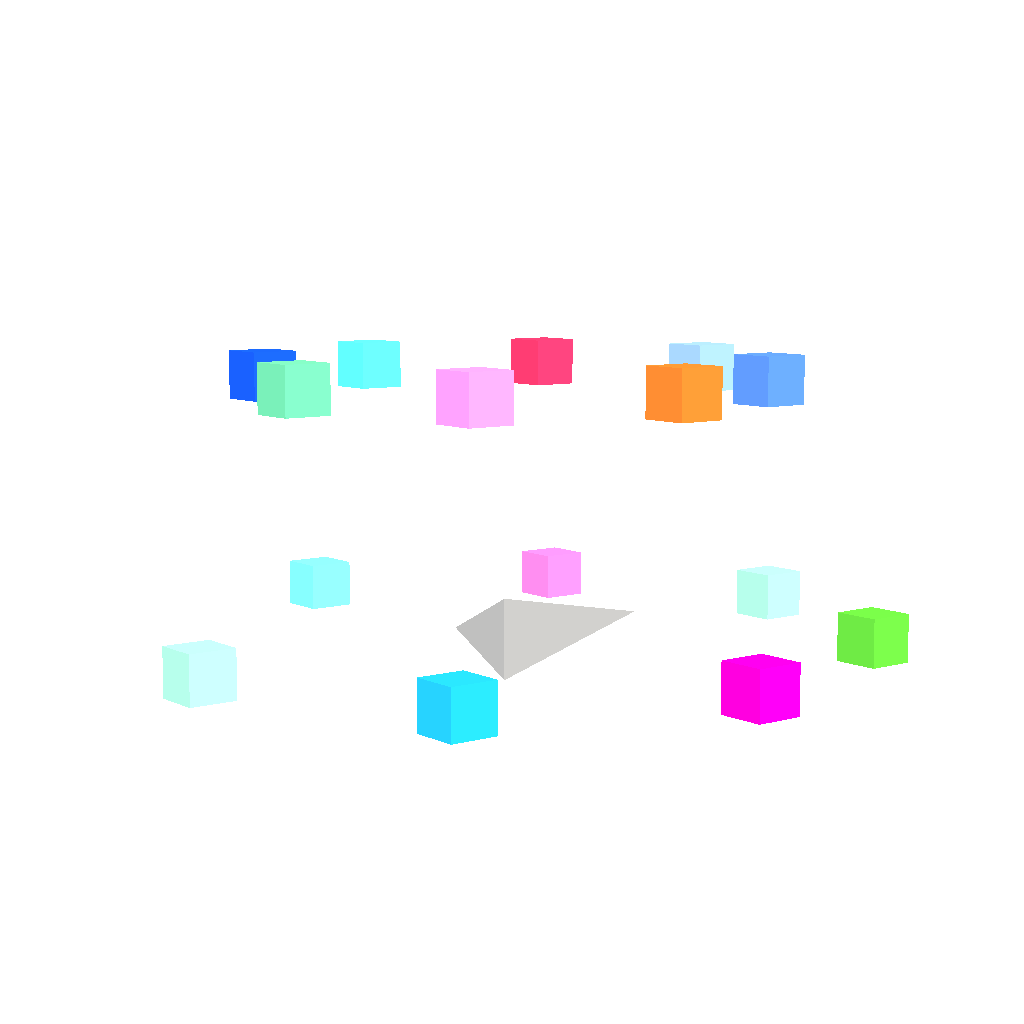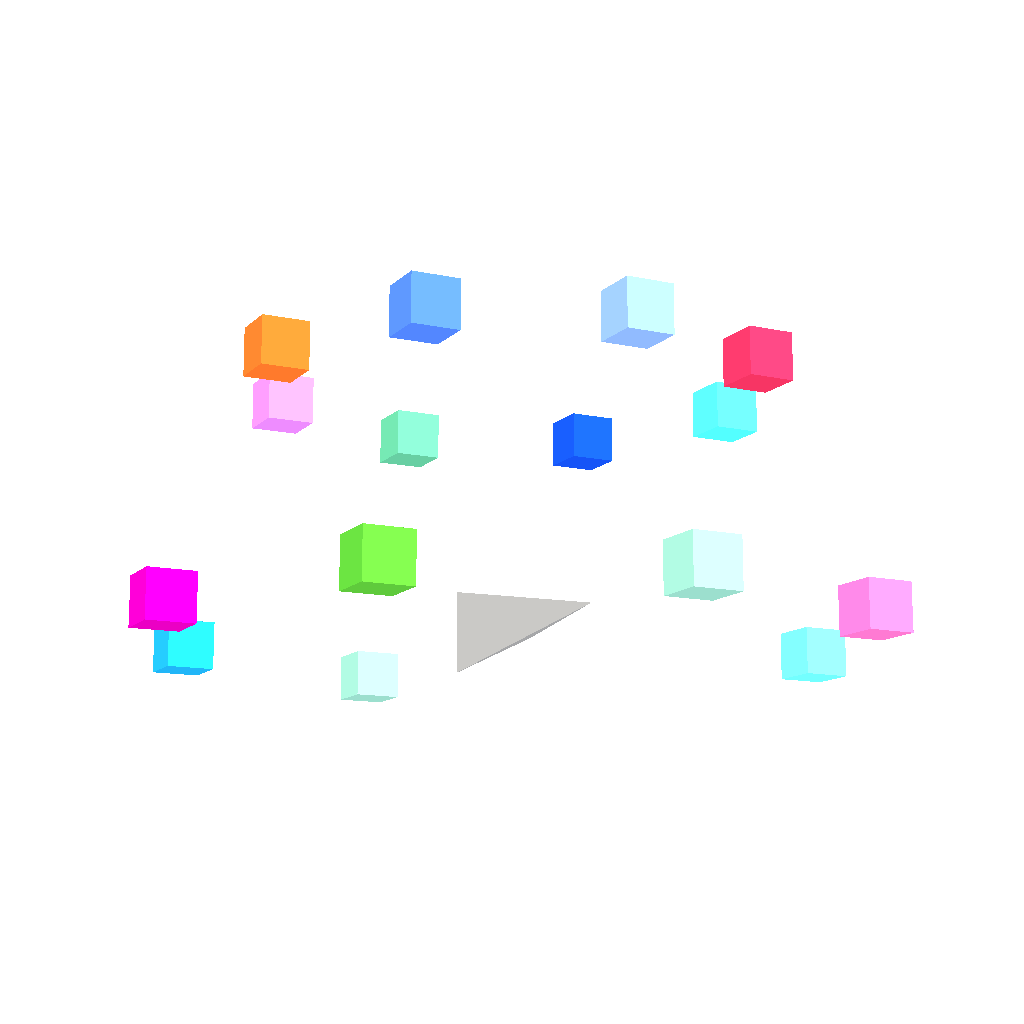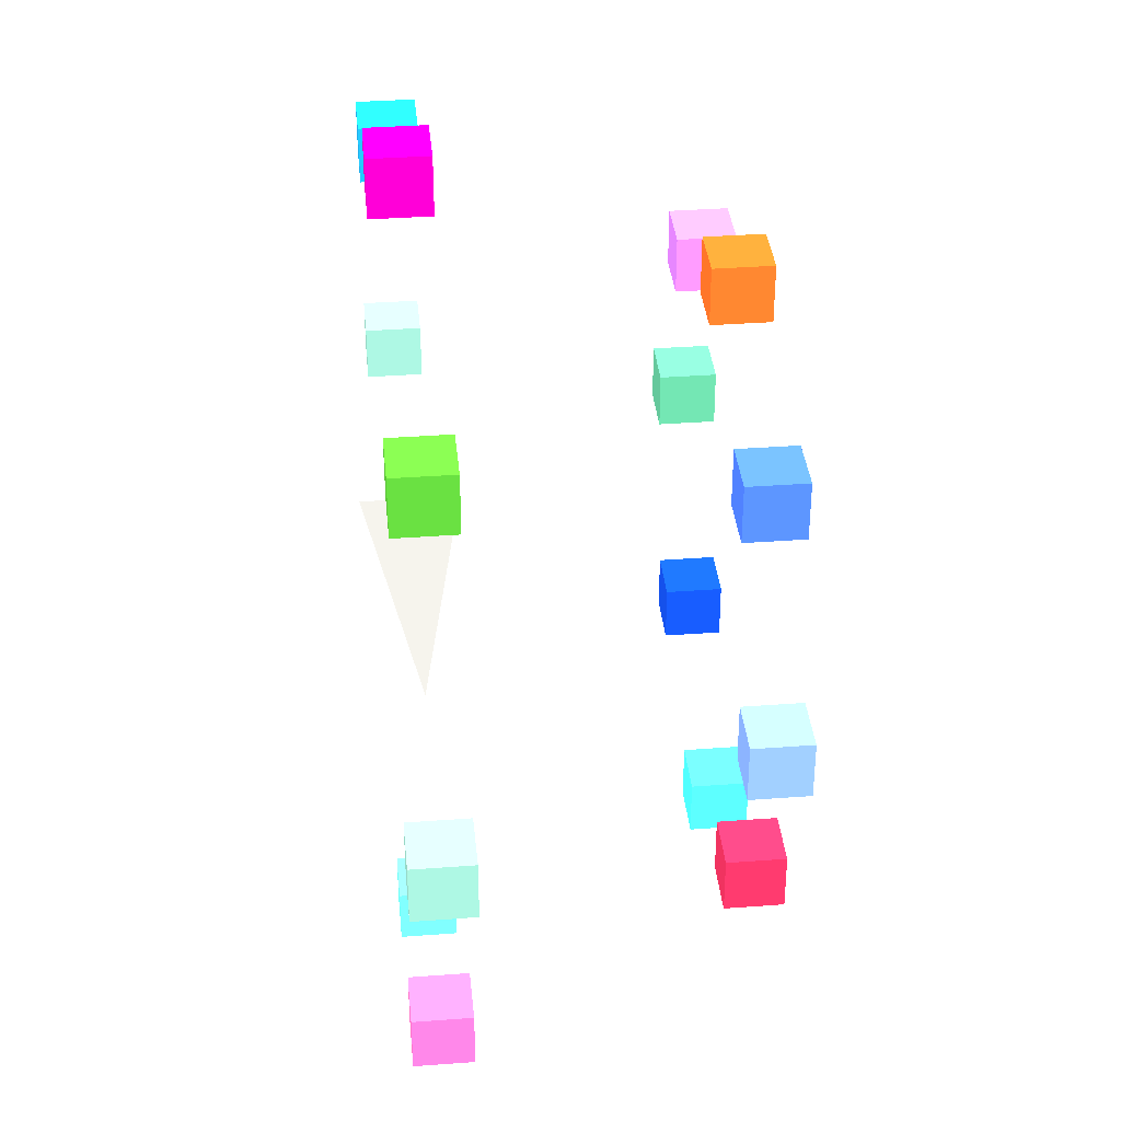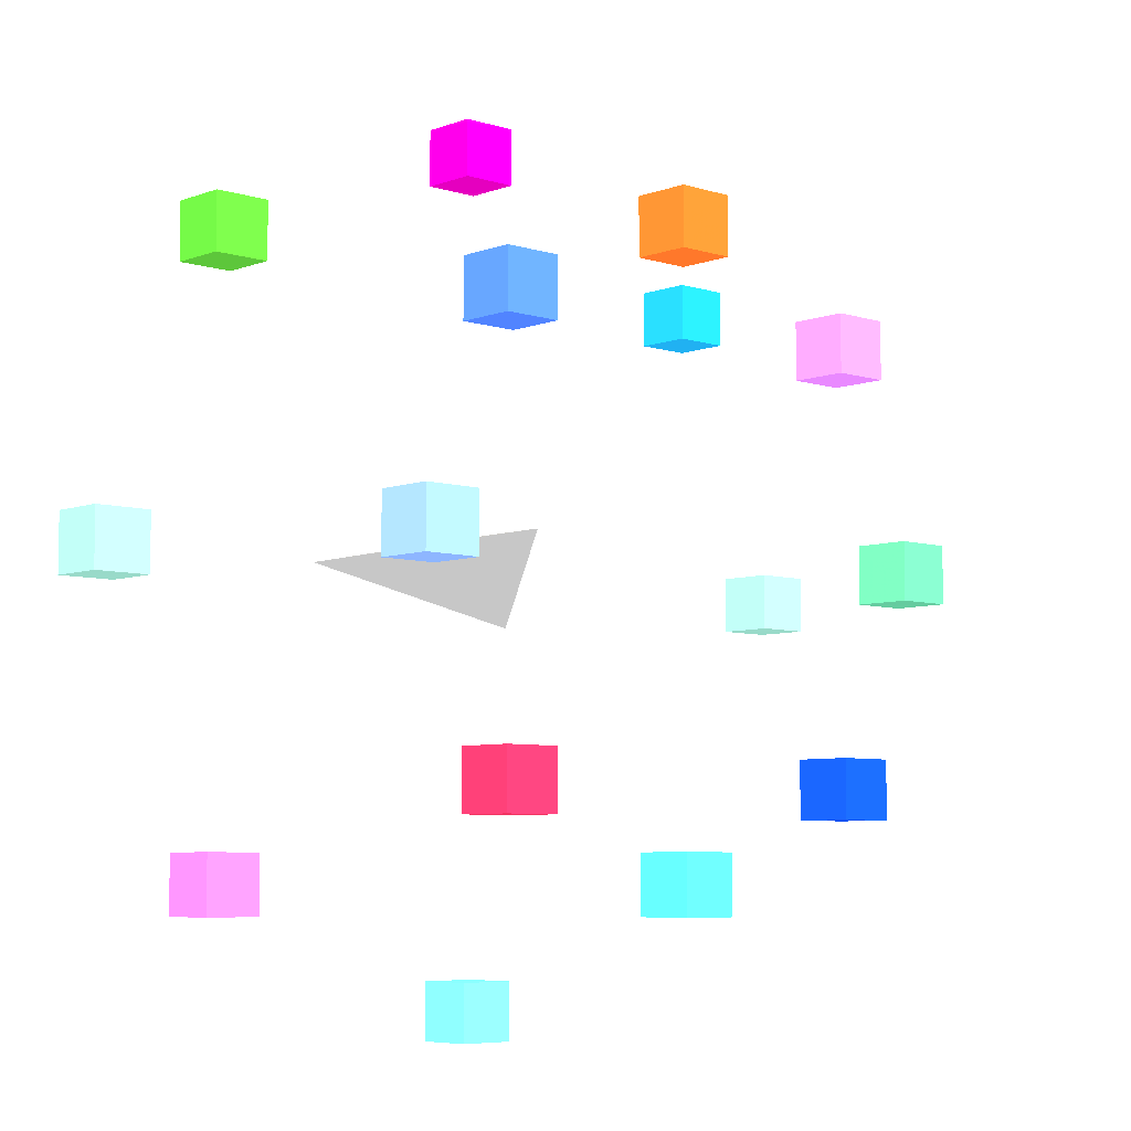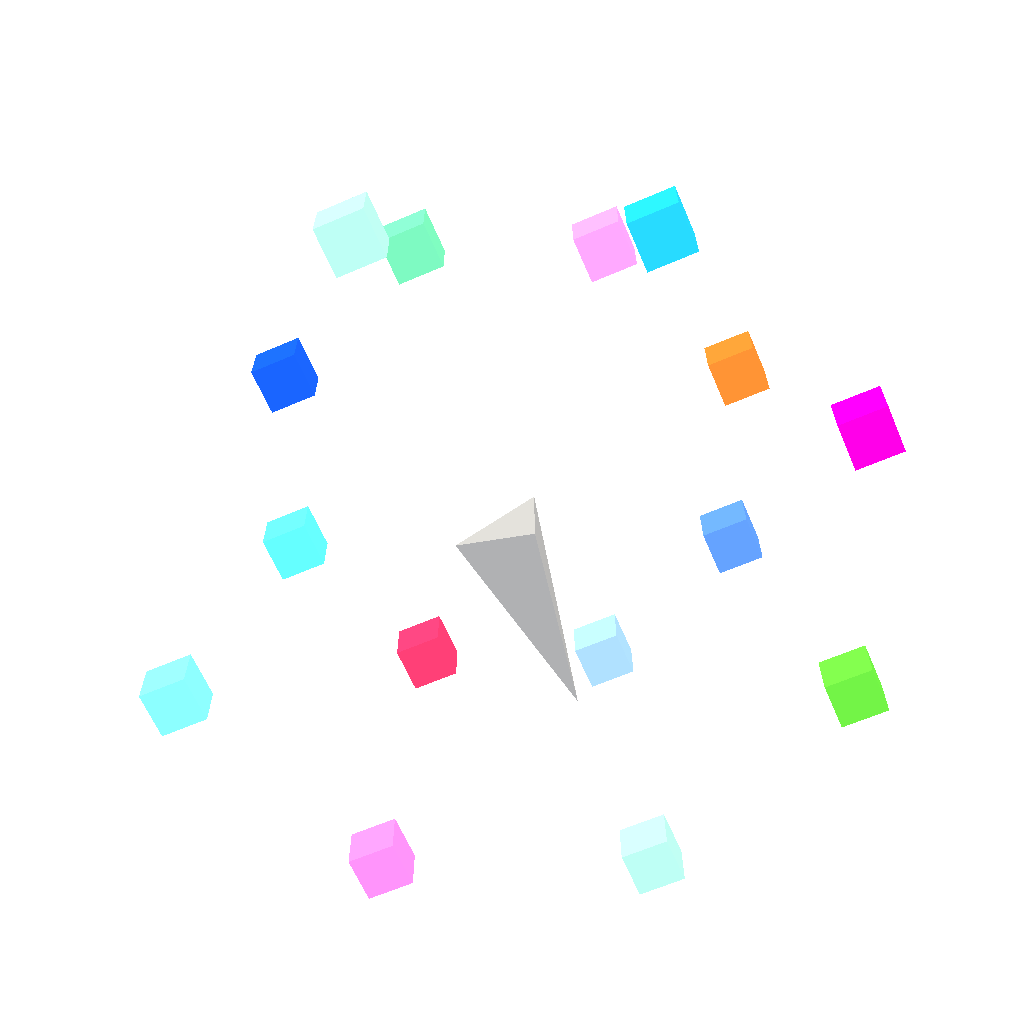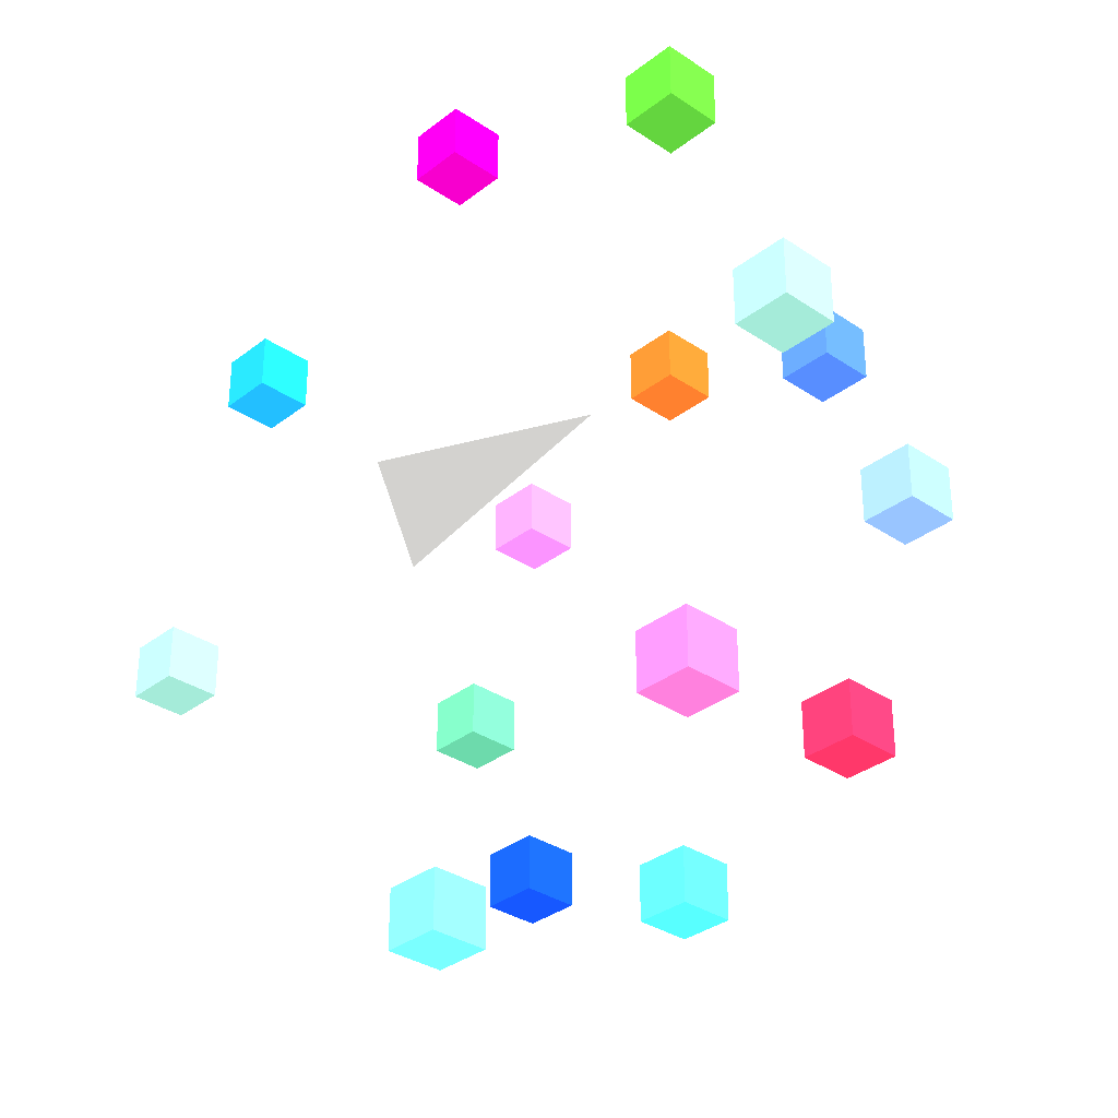
<metadata>
{"format":"obj","ext":"obj","renderer":"f3d","projection":"perspective","resolution":1024,"background":"white","views":[{"elev":7.6,"azim":-37.6,"up":"+Y"},{"elev":-12.8,"azim":63.2,"up":"+Y"},{"elev":36.0,"azim":84.4,"up":"+Z"},{"elev":-6.4,"azim":137.3,"up":"+Z"},{"elev":-64.6,"azim":-66.6,"up":"+Y"},{"elev":-32.8,"azim":46.9,"up":"+Z"}]}
</metadata>
<code>
v -0.25 0 -0.25 128 128 128
v -0.25 0.25 0.25 128 128 128
v -0.25 -0.25 0.25 128 128 128
v 1 0 0 128 128 128
v 1.41 1.41 -0.15 254.4 240.5 236.8
v 1.71 1.41 -0.15 254.4 240.5 236.8
v 1.71 1.71 -0.15 254.4 240.5 236.8
v 1.41 1.71 -0.15 254.4 240.5 236.8
v 1.41 1.41 0.15 254.4 240.5 236.8
v 1.71 1.41 0.15 254.4 240.5 236.8
v 1.71 1.71 0.15 254.4 240.5 236.8
v 1.41 1.71 0.15 254.4 240.5 236.8
f 5 6 7
f 5 7 8
f 9 10 11
f 9 11 12
f 5 6 10
f 5 10 9
f 7 8 12
f 7 12 11
f 6 7 11
f 6 11 10
f 8 5 9
f 8 9 12
v 0.95 1.41 0.95 254.2 238.3 234.7
v 1.25 1.41 0.95 254.2 238.3 234.7
v 1.25 1.71 0.95 254.2 238.3 234.7
v 0.95 1.71 0.95 254.2 238.3 234.7
v 0.95 1.41 1.25 254.2 238.3 234.7
v 1.25 1.41 1.25 254.2 238.3 234.7
v 1.25 1.71 1.25 254.2 238.3 234.7
v 0.95 1.71 1.25 254.2 238.3 234.7
f 13 14 15
f 13 15 16
f 17 18 19
f 17 19 20
f 13 14 18
f 13 18 17
f 15 16 20
f 15 20 19
f 14 15 19
f 14 19 18
f 16 13 17
f 16 17 20
v -0.15 1.41 1.41 251.8 193.1 190.9
v 0.15 1.41 1.41 251.8 193.1 190.9
v 0.15 1.71 1.41 251.8 193.1 190.9
v -0.15 1.71 1.41 251.8 193.1 190.9
v -0.15 1.41 1.71 251.8 193.1 190.9
v 0.15 1.41 1.71 251.8 193.1 190.9
v 0.15 1.71 1.71 251.8 193.1 190.9
v -0.15 1.71 1.71 251.8 193.1 190.9
f 21 22 23
f 21 23 24
f 25 26 27
f 25 27 28
f 21 22 26
f 21 26 25
f 23 24 28
f 23 28 27
f 22 23 27
f 22 27 26
f 24 21 25
f 24 25 28
v -1.25 1.41 0.95 252.7 216.3 212.7
v -0.95 1.41 0.95 252.7 216.3 212.7
v -0.95 1.71 0.95 252.7 216.3 212.7
v -1.25 1.71 0.95 252.7 216.3 212.7
v -1.25 1.41 1.25 252.7 216.3 212.7
v -0.95 1.41 1.25 252.7 216.3 212.7
v -0.95 1.71 1.25 252.7 216.3 212.7
v -1.25 1.71 1.25 252.7 216.3 212.7
f 29 30 31
f 29 31 32
f 33 34 35
f 33 35 36
f 29 30 34
f 29 34 33
f 31 32 36
f 31 36 35
f 30 31 35
f 30 35 34
f 32 29 33
f 32 33 36
v -1.71 1.41 -0.15 253.3 227.5 224.4
v -1.41 1.41 -0.15 253.3 227.5 224.4
v -1.41 1.71 -0.15 253.3 227.5 224.4
v -1.71 1.71 -0.15 253.3 227.5 224.4
v -1.71 1.41 0.15 253.3 227.5 224.4
v -1.41 1.41 0.15 253.3 227.5 224.4
v -1.41 1.71 0.15 253.3 227.5 224.4
v -1.71 1.71 0.15 253.3 227.5 224.4
f 37 38 39
f 37 39 40
f 41 42 43
f 41 43 44
f 37 38 42
f 37 42 41
f 39 40 44
f 39 44 43
f 38 39 43
f 38 43 42
f 40 37 41
f 40 41 44
v -1.25 1.41 -1.25 254.1 236.2 232.6
v -0.95 1.41 -1.25 254.1 236.2 232.6
v -0.95 1.71 -1.25 254.1 236.2 232.6
v -1.25 1.71 -1.25 254.1 236.2 232.6
v -1.25 1.41 -0.95 254.1 236.2 232.6
v -0.95 1.41 -0.95 254.1 236.2 232.6
v -0.95 1.71 -0.95 254.1 236.2 232.6
v -1.25 1.71 -0.95 254.1 236.2 232.6
f 45 46 47
f 45 47 48
f 49 50 51
f 49 51 52
f 45 46 50
f 45 50 49
f 47 48 52
f 47 52 51
f 46 47 51
f 46 51 50
f 48 45 49
f 48 49 52
v -0.15 1.41 -1.71 253.2 226.8 223.7
v 0.15 1.41 -1.71 253.2 226.8 223.7
v 0.15 1.71 -1.71 253.2 226.8 223.7
v -0.15 1.71 -1.71 253.2 226.8 223.7
v -0.15 1.41 -1.41 253.2 226.8 223.7
v 0.15 1.41 -1.41 253.2 226.8 223.7
v 0.15 1.71 -1.41 253.2 226.8 223.7
v -0.15 1.71 -1.41 253.2 226.8 223.7
f 53 54 55
f 53 55 56
f 57 58 59
f 57 59 60
f 53 54 58
f 53 58 57
f 55 56 60
f 55 60 59
f 54 55 59
f 54 59 58
f 56 53 57
f 56 57 60
v 0.95 1.41 -1.25 254.7 244.1 240.2
v 1.25 1.41 -1.25 254.7 244.1 240.2
v 1.25 1.71 -1.25 254.7 244.1 240.2
v 0.95 1.71 -1.25 254.7 244.1 240.2
v 0.95 1.41 -0.95 254.7 244.1 240.2
v 1.25 1.41 -0.95 254.7 244.1 240.2
v 1.25 1.71 -0.95 254.7 244.1 240.2
v 0.95 1.71 -0.95 254.7 244.1 240.2
f 61 62 63
f 61 63 64
f 65 66 67
f 65 67 68
f 61 62 66
f 61 66 65
f 63 64 68
f 63 68 67
f 62 63 67
f 62 67 66
f 64 61 65
f 64 65 68
v 2.05 -0.15 -0.15 252.5 209.5 205.4
v 2.35 -0.15 -0.15 252.5 209.5 205.4
v 2.35 0.15 -0.15 252.5 209.5 205.4
v 2.05 0.15 -0.15 252.5 209.5 205.4
v 2.05 -0.15 0.15 252.5 209.5 205.4
v 2.35 -0.15 0.15 252.5 209.5 205.4
v 2.35 0.15 0.15 252.5 209.5 205.4
v 2.05 0.15 0.15 252.5 209.5 205.4
f 69 70 71
f 69 71 72
f 73 74 75
f 73 75 76
f 69 70 74
f 69 74 73
f 71 72 76
f 71 76 75
f 70 71 75
f 70 75 74
f 72 69 73
f 72 73 76
v 1.41 -0.15 1.41 252.3 204.4 200
v 1.71 -0.15 1.41 252.3 204.4 200
v 1.71 0.15 1.41 252.3 204.4 200
v 1.41 0.15 1.41 252.3 204.4 200
v 1.41 -0.15 1.71 252.3 204.4 200
v 1.71 -0.15 1.71 252.3 204.4 200
v 1.71 0.15 1.71 252.3 204.4 200
v 1.41 0.15 1.71 252.3 204.4 200
f 77 78 79
f 77 79 80
f 81 82 83
f 81 83 84
f 77 78 82
f 77 82 81
f 79 80 84
f 79 84 83
f 78 79 83
f 78 83 82
f 80 77 81
f 80 81 84
v -0.15 -0.15 2.05 73 0 106
v 0.15 -0.15 2.05 73 0 106
v 0.15 0.15 2.05 73 0 106
v -0.15 0.15 2.05 73 0 106
v -0.15 -0.15 2.35 73 0 106
v 0.15 -0.15 2.35 73 0 106
v 0.15 0.15 2.35 73 0 106
v -0.15 0.15 2.35 73 0 106
f 85 86 87
f 85 87 88
f 89 90 91
f 89 91 92
f 85 86 90
f 85 90 89
f 87 88 92
f 87 92 91
f 86 87 91
f 86 91 90
f 88 85 89
f 88 89 92
v -1.71 -0.15 1.41 252.1 199.3 194.5
v -1.41 -0.15 1.41 252.1 199.3 194.5
v -1.41 0.15 1.41 252.1 199.3 194.5
v -1.71 0.15 1.41 252.1 199.3 194.5
v -1.71 -0.15 1.71 252.1 199.3 194.5
v -1.41 -0.15 1.71 252.1 199.3 194.5
v -1.41 0.15 1.71 252.1 199.3 194.5
v -1.71 0.15 1.71 252.1 199.3 194.5
f 93 94 95
f 93 95 96
f 97 98 99
f 97 99 100
f 93 94 98
f 93 98 97
f 95 96 100
f 95 100 99
f 94 95 99
f 94 99 98
f 96 93 97
f 96 97 100
v -2.35 -0.15 -0.15 252.5 209.5 205.4
v -2.05 -0.15 -0.15 252.5 209.5 205.4
v -2.05 0.15 -0.15 252.5 209.5 205.4
v -2.35 0.15 -0.15 252.5 209.5 205.4
v -2.35 -0.15 0.15 252.5 209.5 205.4
v -2.05 -0.15 0.15 252.5 209.5 205.4
v -2.05 0.15 0.15 252.5 209.5 205.4
v -2.35 0.15 0.15 252.5 209.5 205.4
f 101 102 103
f 101 103 104
f 105 106 107
f 105 107 108
f 101 102 106
f 101 106 105
f 103 104 108
f 103 108 107
f 102 103 107
f 102 107 106
f 104 101 105
f 104 105 108
v -1.71 -0.15 -1.71 169.5 1 125.4
v -1.41 -0.15 -1.71 169.5 1 125.4
v -1.41 0.15 -1.71 169.5 1 125.4
v -1.71 0.15 -1.71 169.5 1 125.4
v -1.71 -0.15 -1.41 169.5 1 125.4
v -1.41 -0.15 -1.41 169.5 1 125.4
v -1.41 0.15 -1.41 169.5 1 125.4
v -1.71 0.15 -1.41 169.5 1 125.4
f 109 110 111
f 109 111 112
f 113 114 115
f 113 115 116
f 109 110 114
f 109 114 113
f 111 112 116
f 111 116 115
f 110 111 115
f 110 115 114
f 112 109 113
f 112 113 116
v -0.15 -0.15 -2.35 123.8 1 119.2
v 0.15 -0.15 -2.35 123.8 1 119.2
v 0.15 0.15 -2.35 123.8 1 119.2
v -0.15 0.15 -2.35 123.8 1 119.2
v -0.15 -0.15 -2.05 123.8 1 119.2
v 0.15 -0.15 -2.05 123.8 1 119.2
v 0.15 0.15 -2.05 123.8 1 119.2
v -0.15 0.15 -2.05 123.8 1 119.2
f 117 118 119
f 117 119 120
f 121 122 123
f 121 123 124
f 117 118 122
f 117 122 121
f 119 120 124
f 119 124 123
f 118 119 123
f 118 123 122
f 120 117 121
f 120 121 124
v 1.41 -0.15 -1.71 250.8 174.1 185.4
v 1.71 -0.15 -1.71 250.8 174.1 185.4
v 1.71 0.15 -1.71 250.8 174.1 185.4
v 1.41 0.15 -1.71 250.8 174.1 185.4
v 1.41 -0.15 -1.41 250.8 174.1 185.4
v 1.71 -0.15 -1.41 250.8 174.1 185.4
v 1.71 0.15 -1.41 250.8 174.1 185.4
v 1.41 0.15 -1.41 250.8 174.1 185.4
f 125 126 127
f 125 127 128
f 129 130 131
f 129 131 132
f 125 126 130
f 125 130 129
f 127 128 132
f 127 132 131
f 126 127 131
f 126 131 130
f 128 125 129
f 128 129 132
f 1 2 4
f 2 3 4
f 3 1 4
f 1 2 3

</code>
